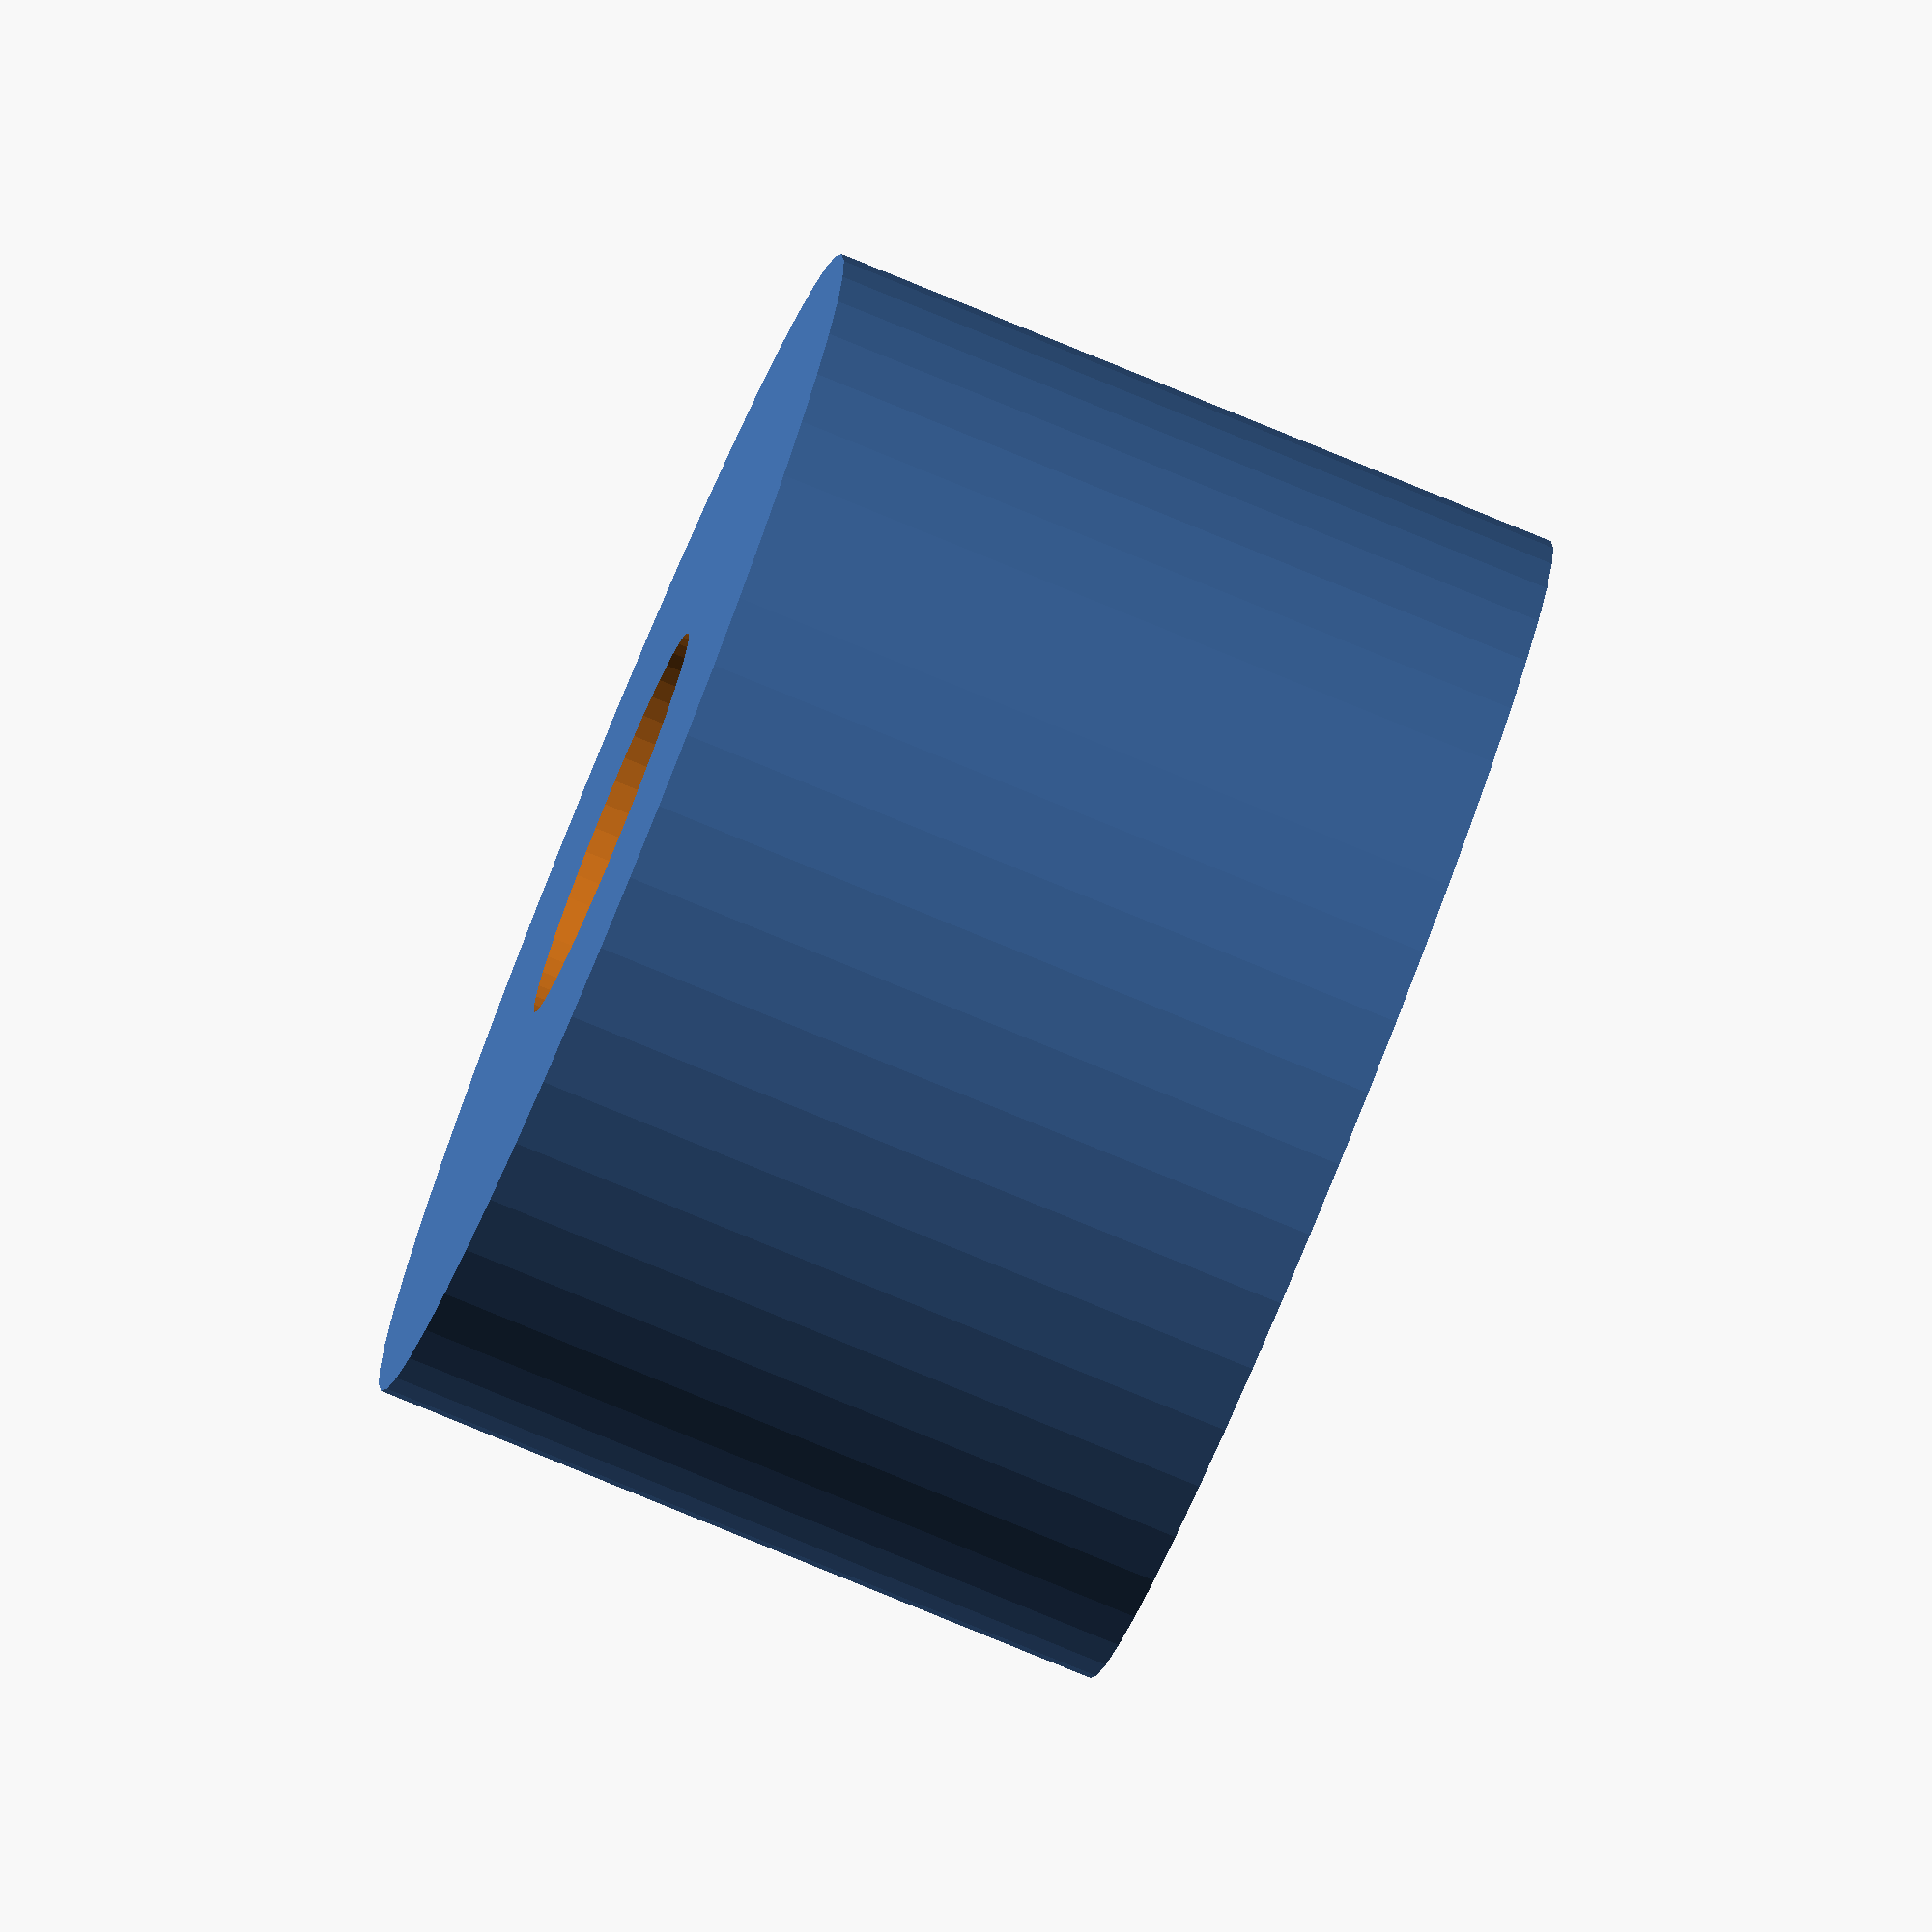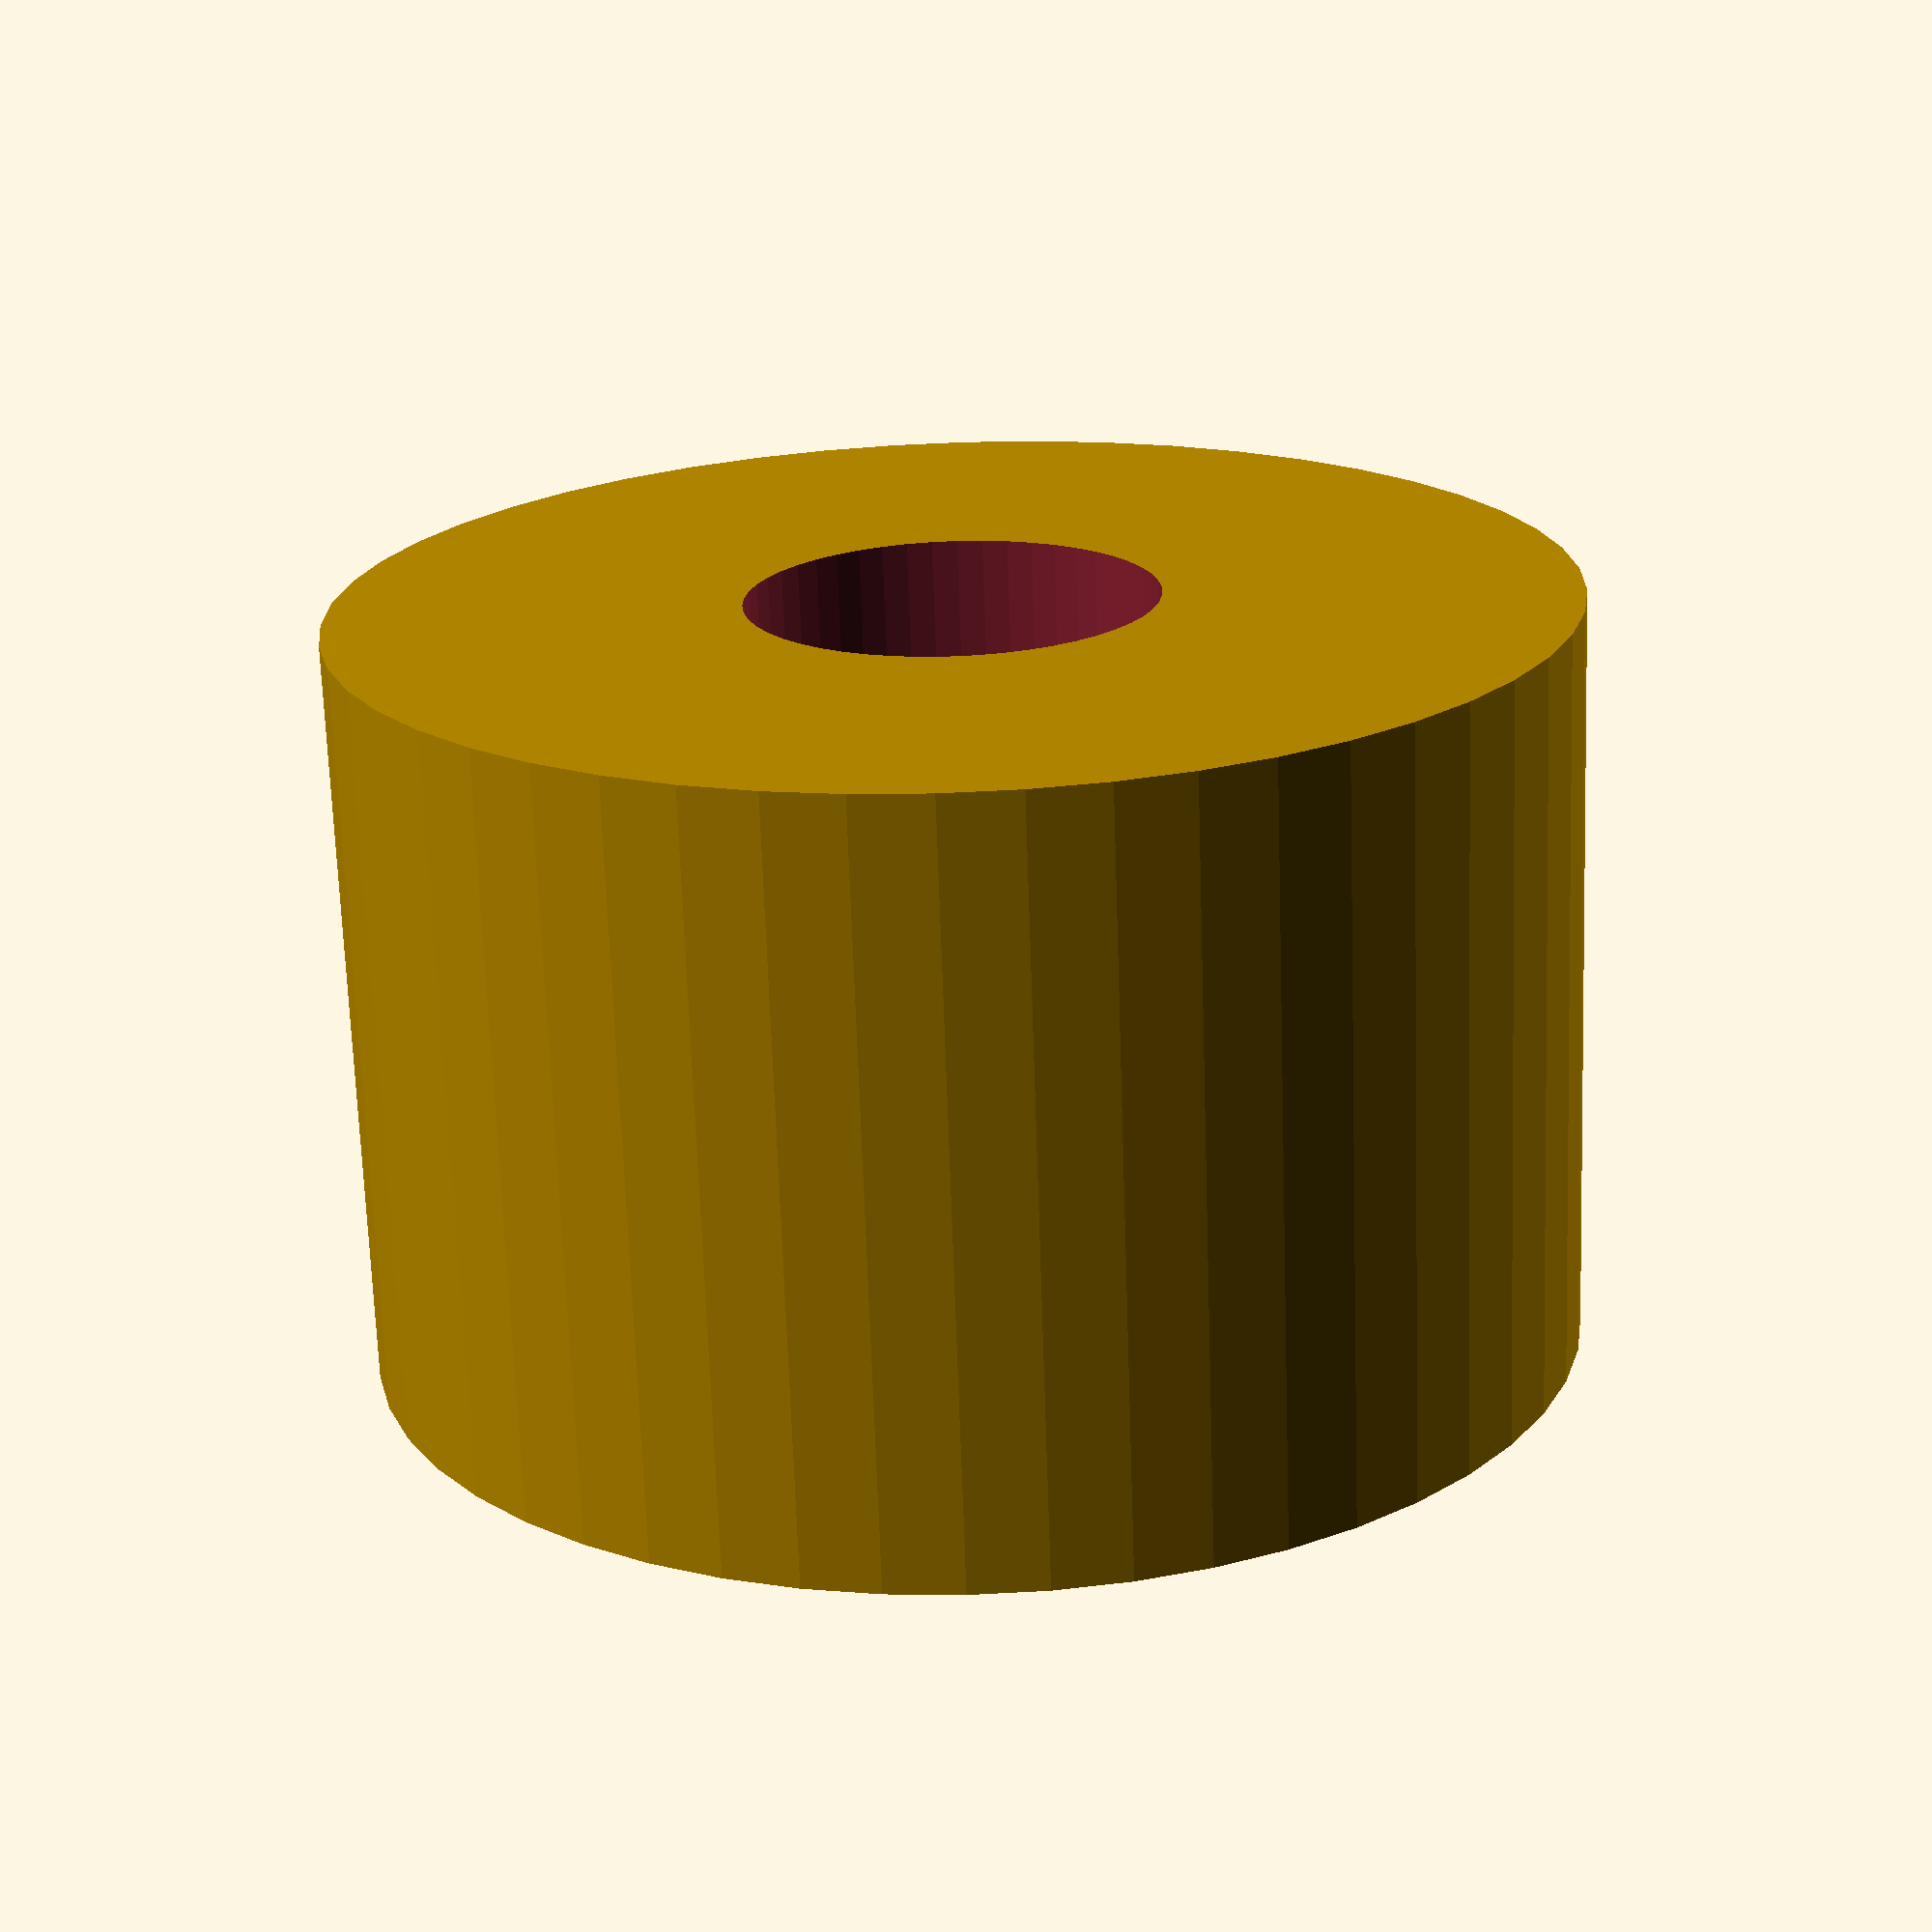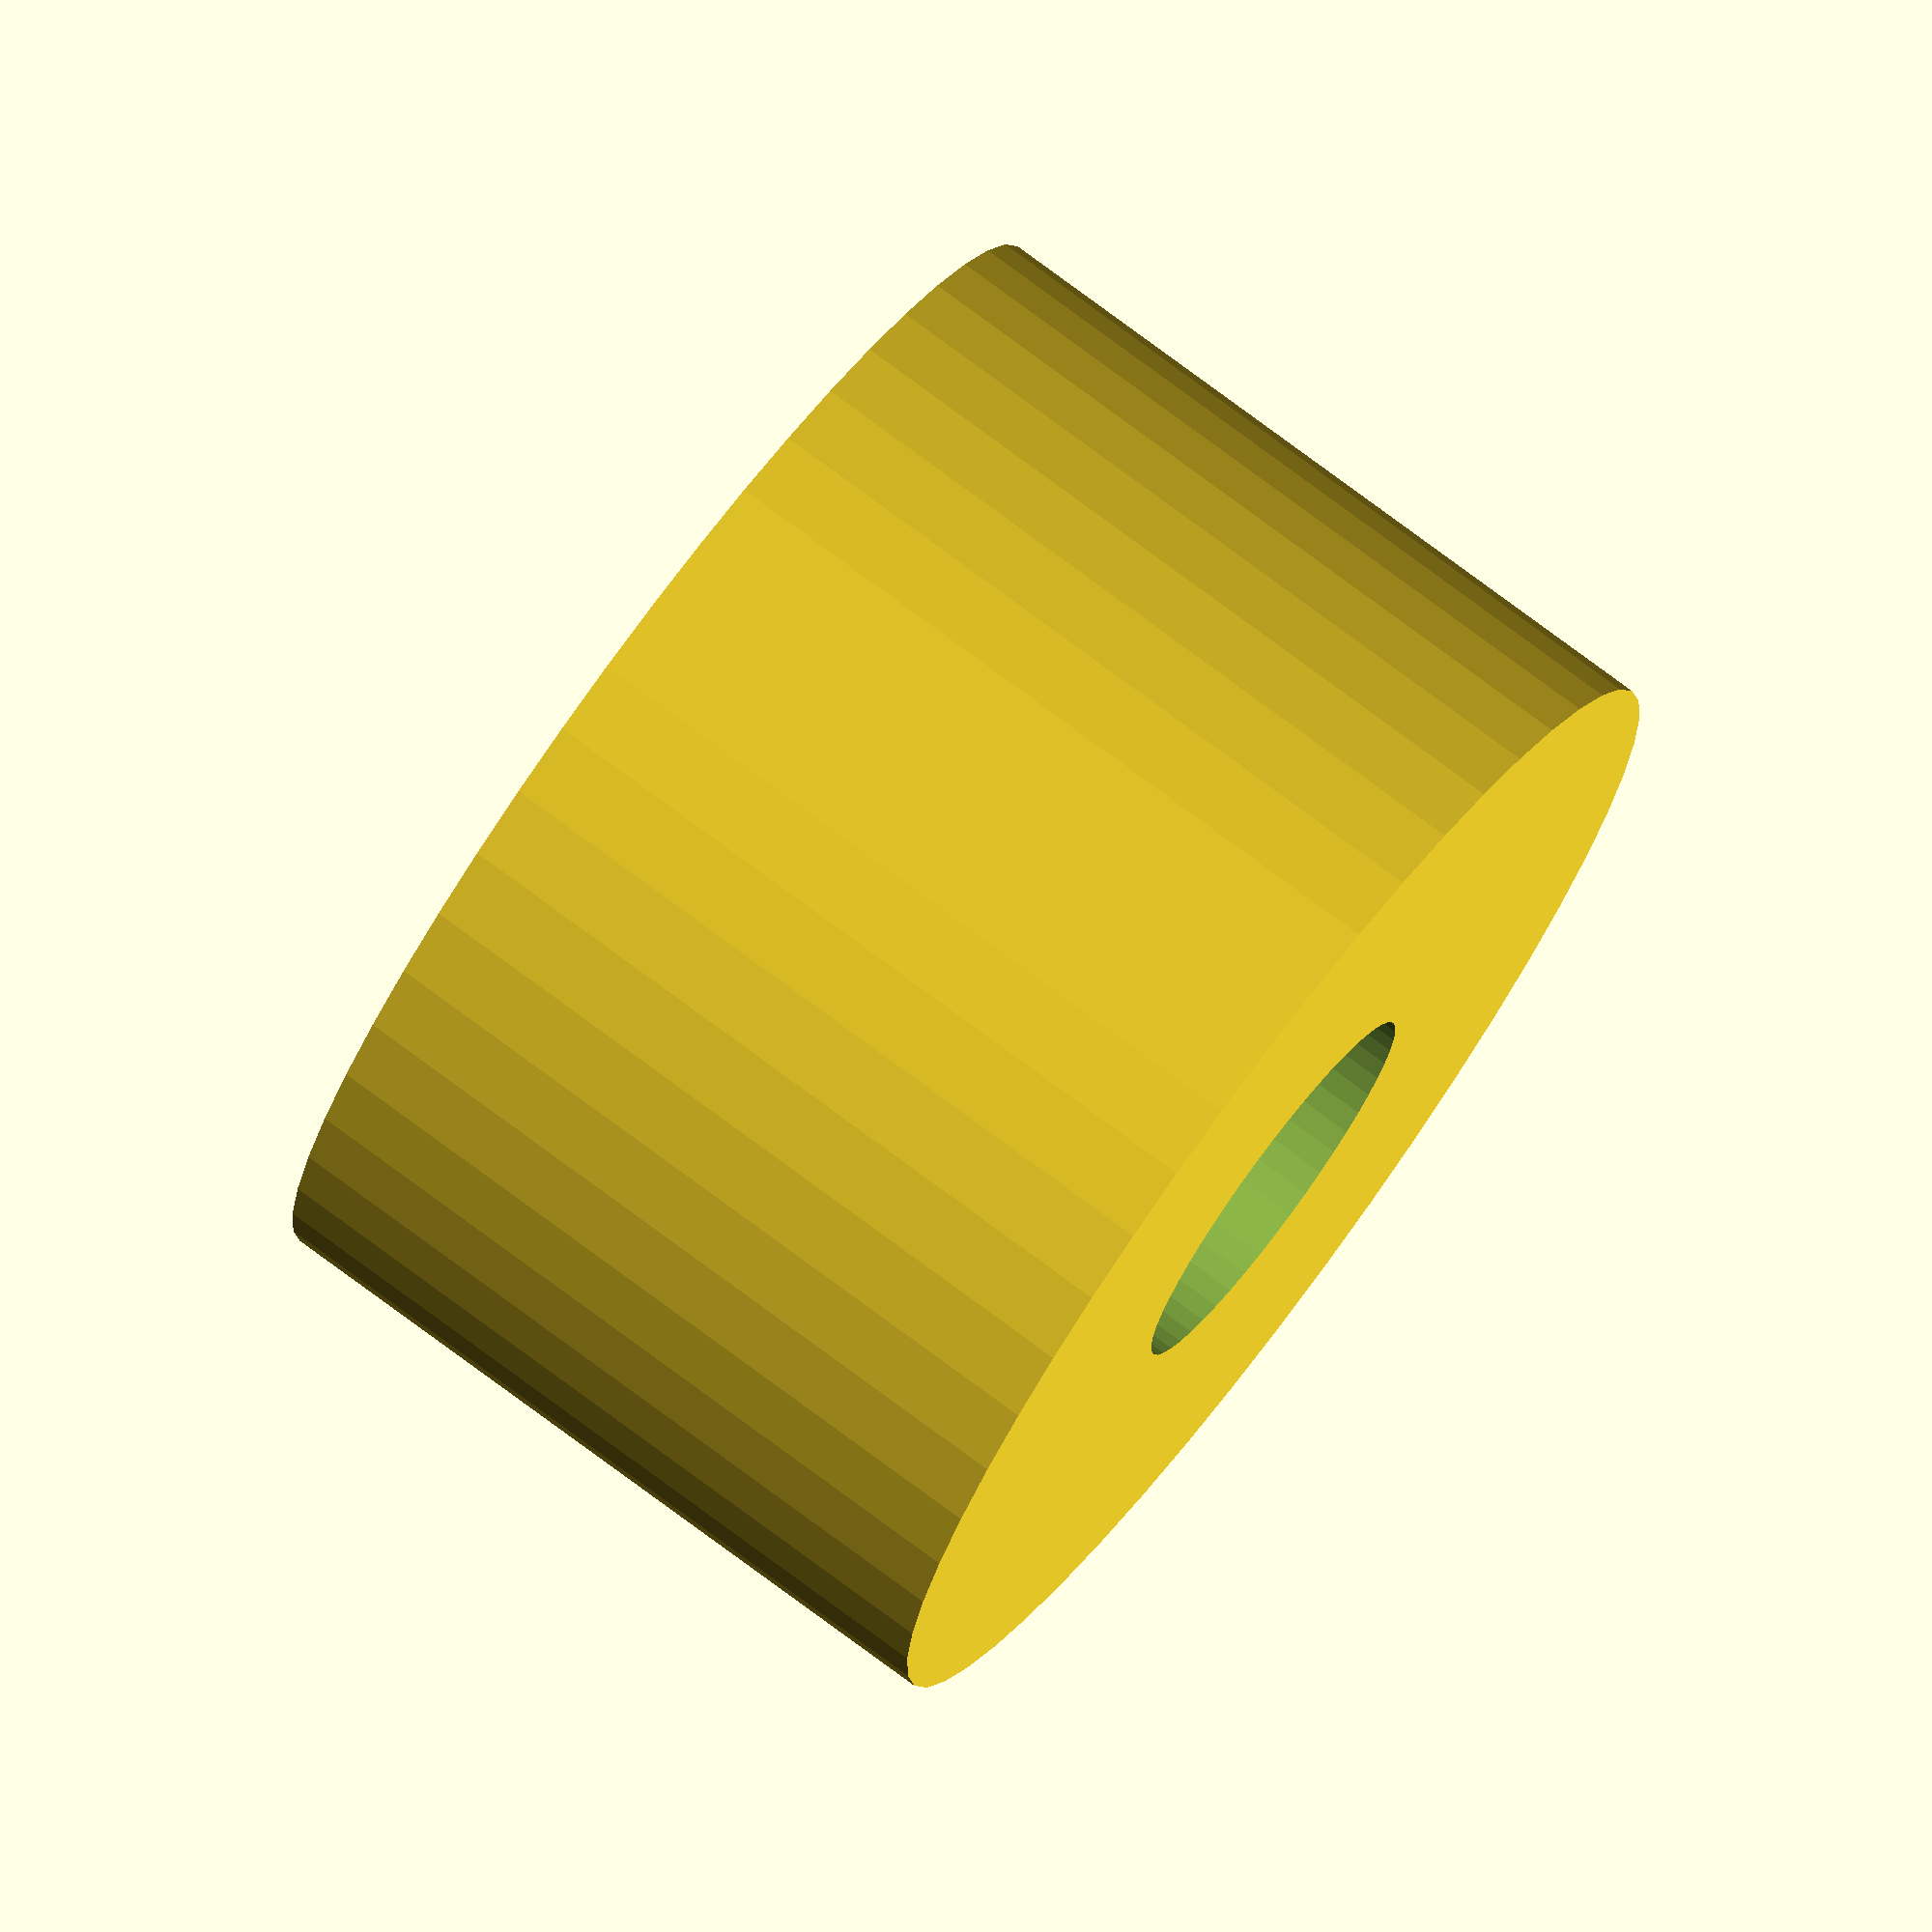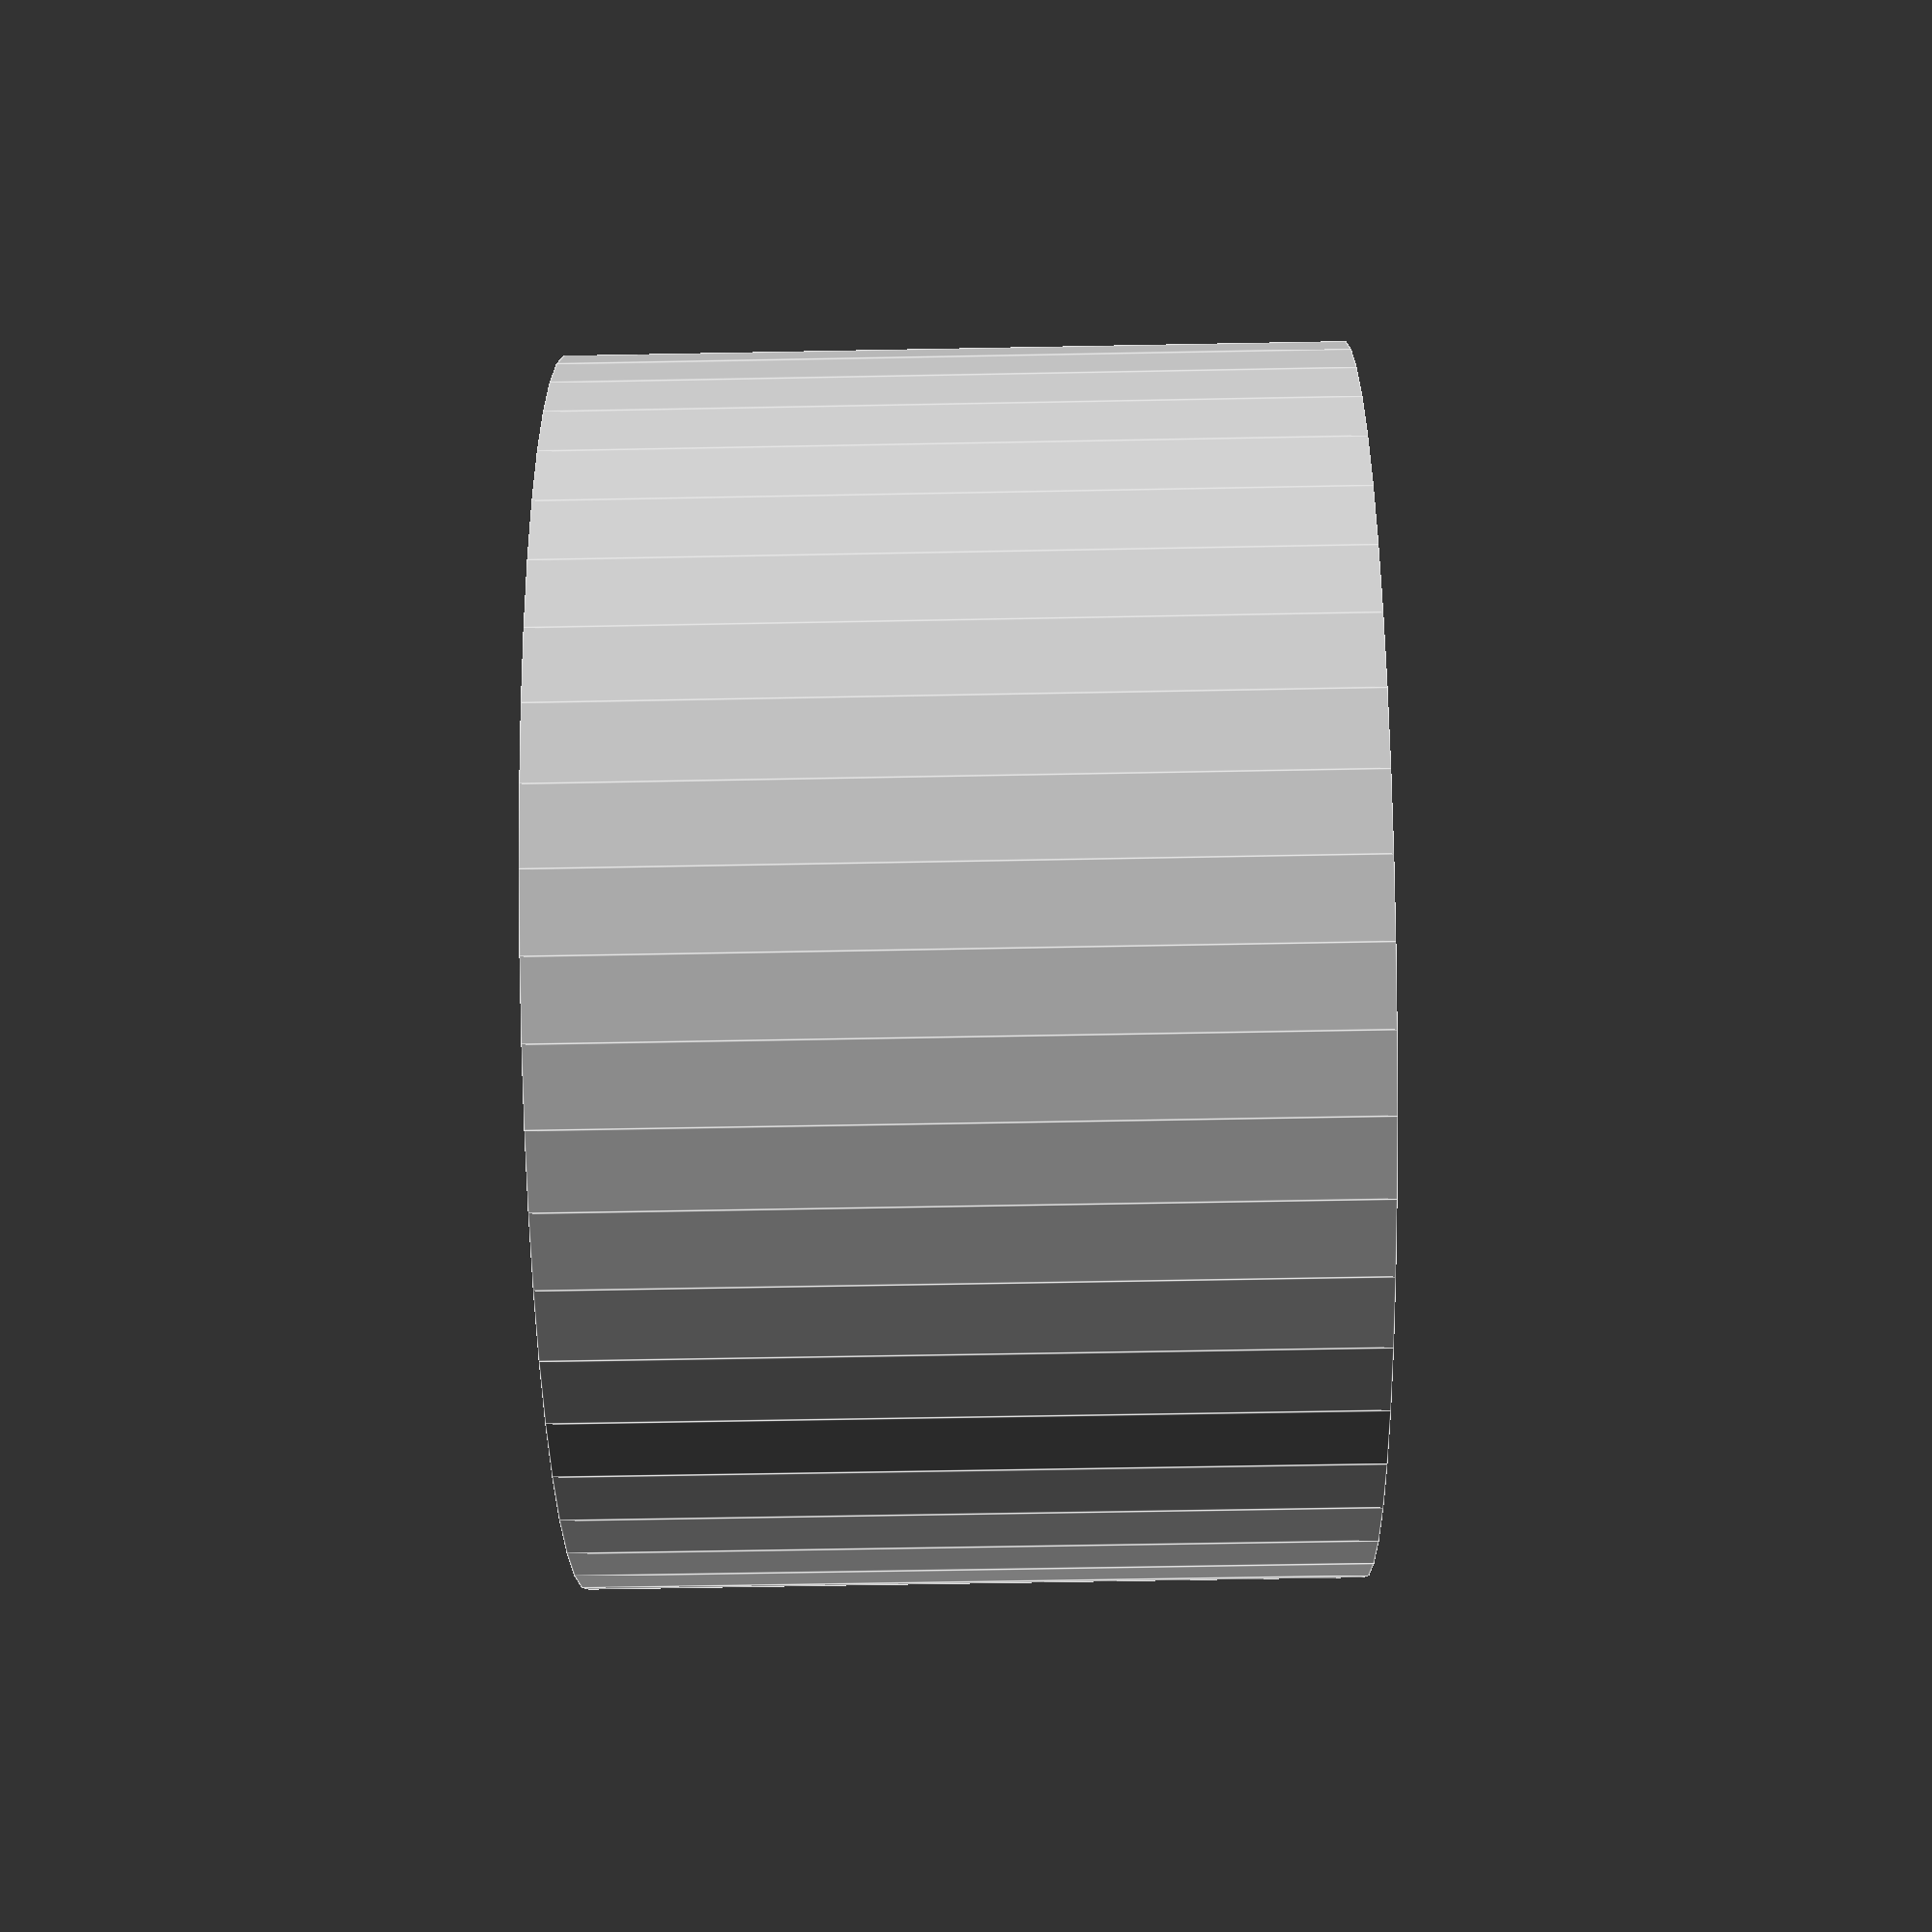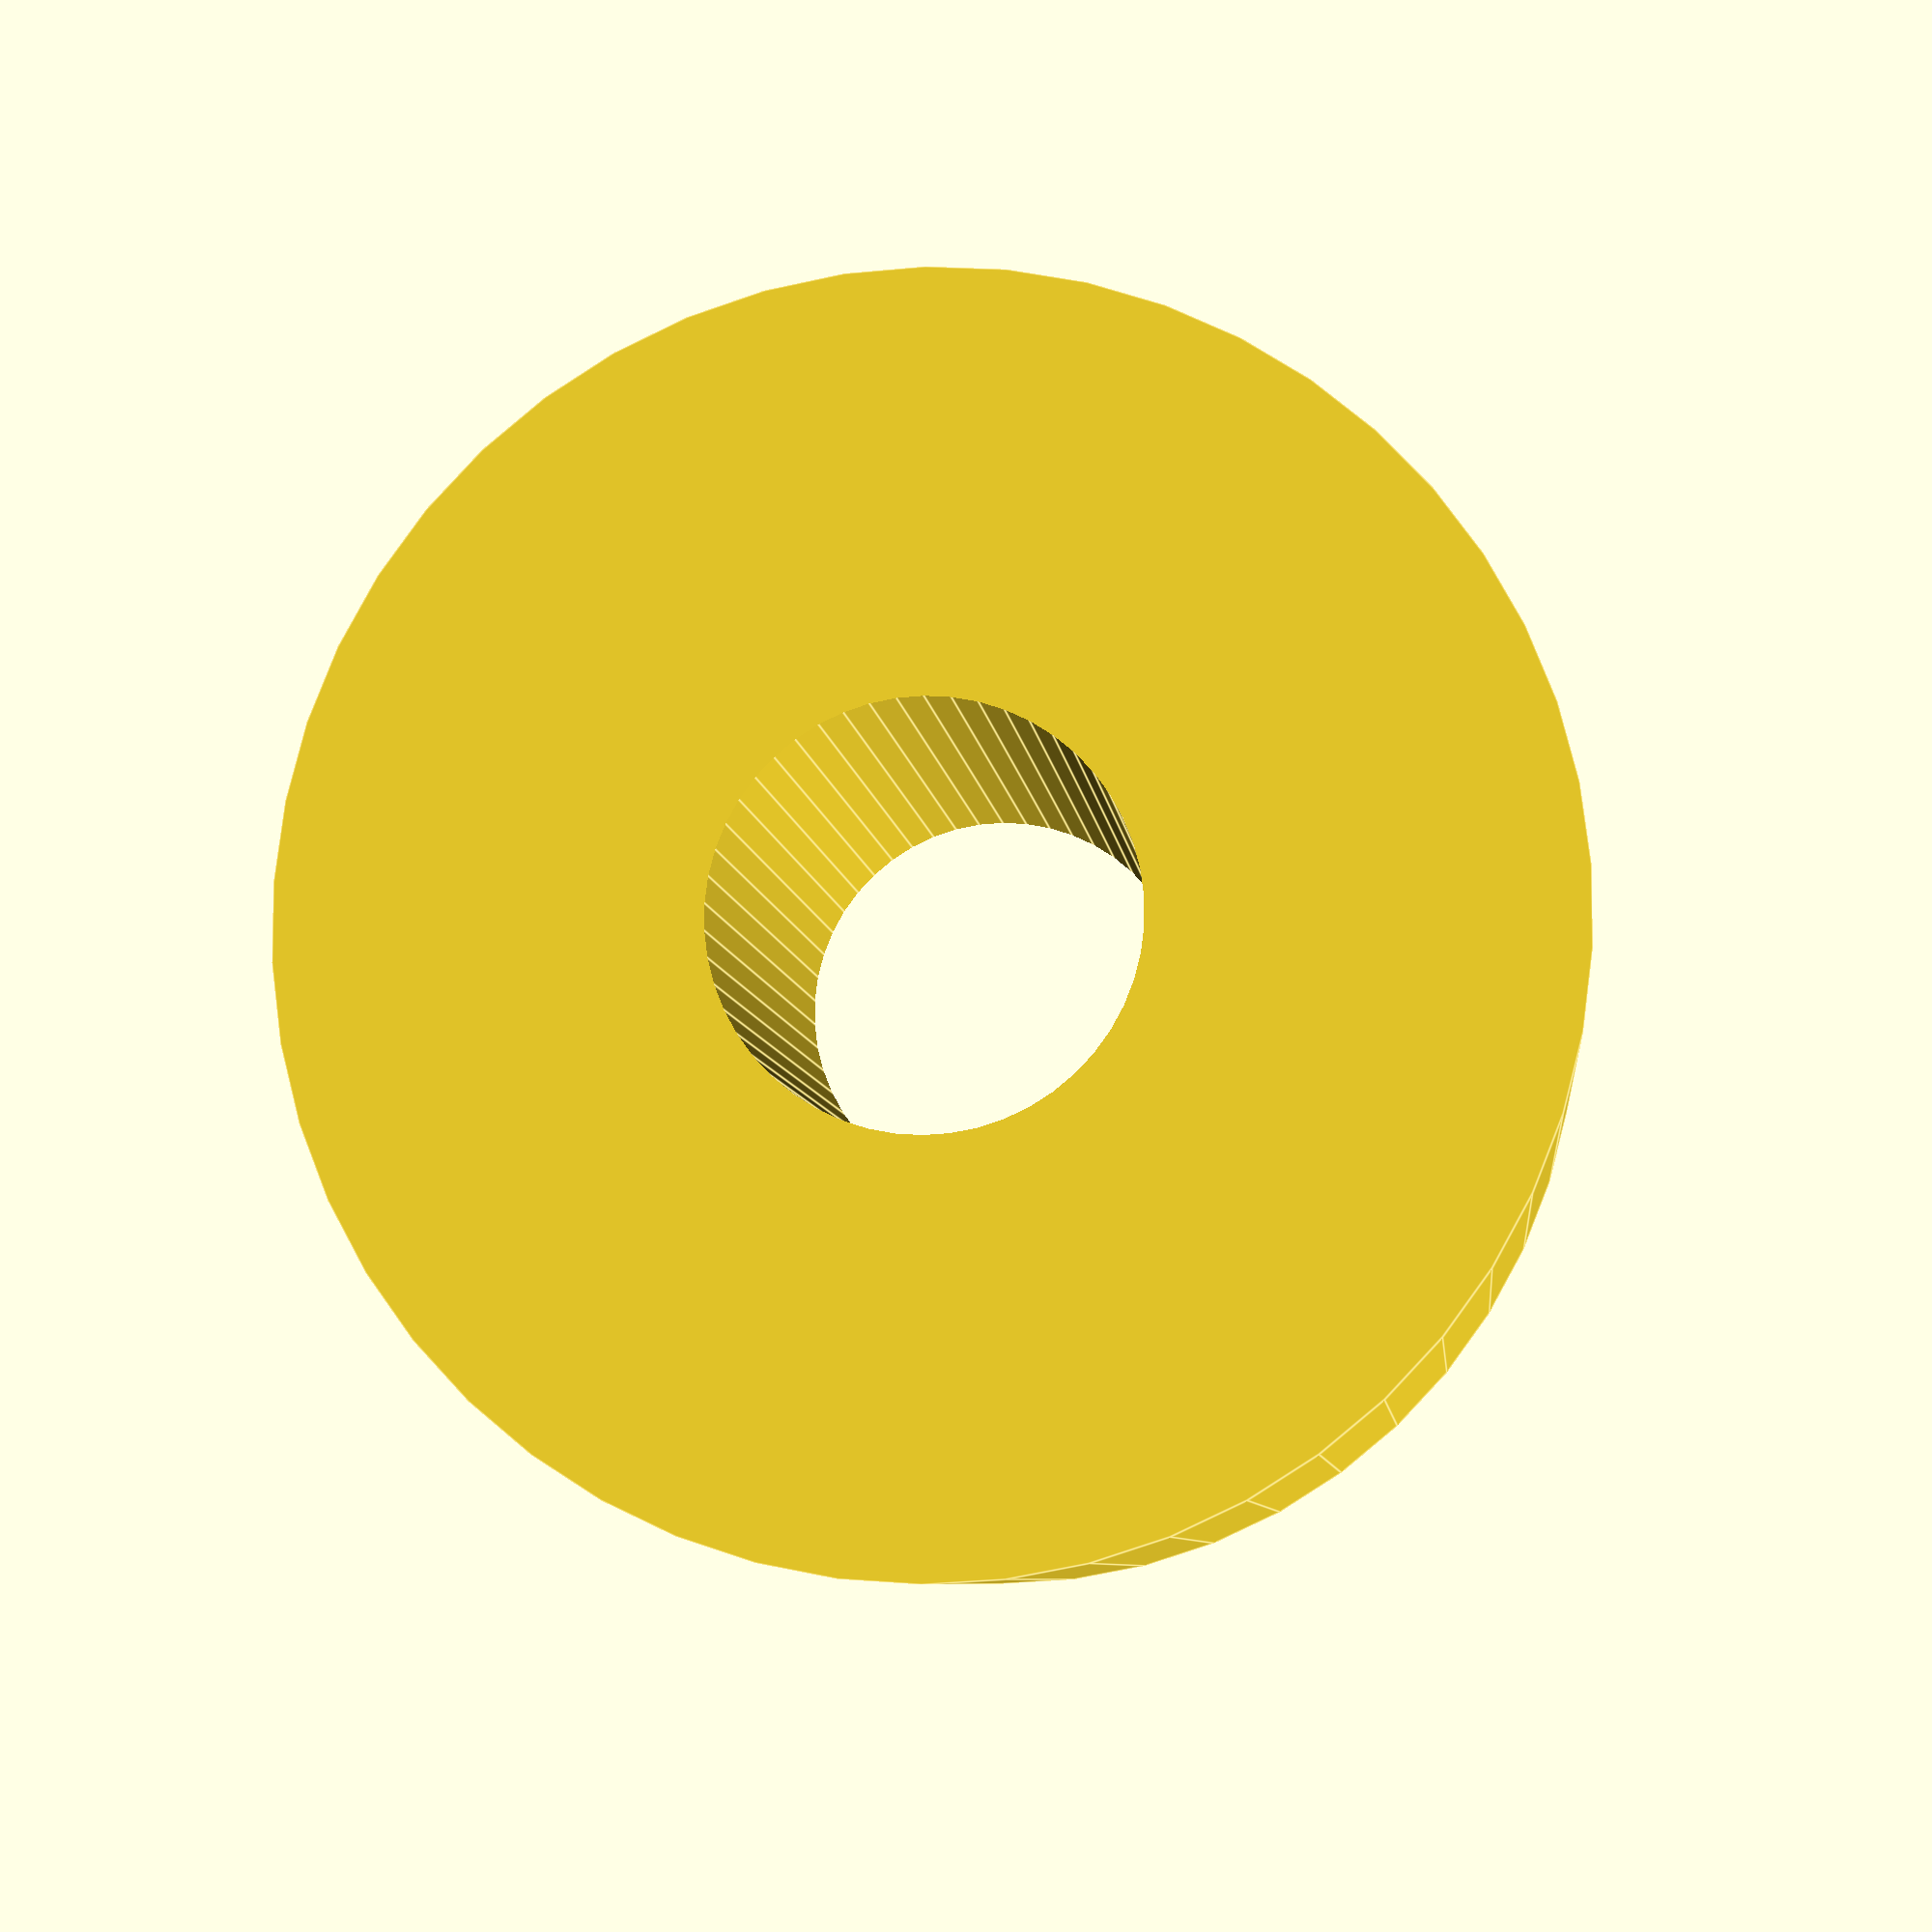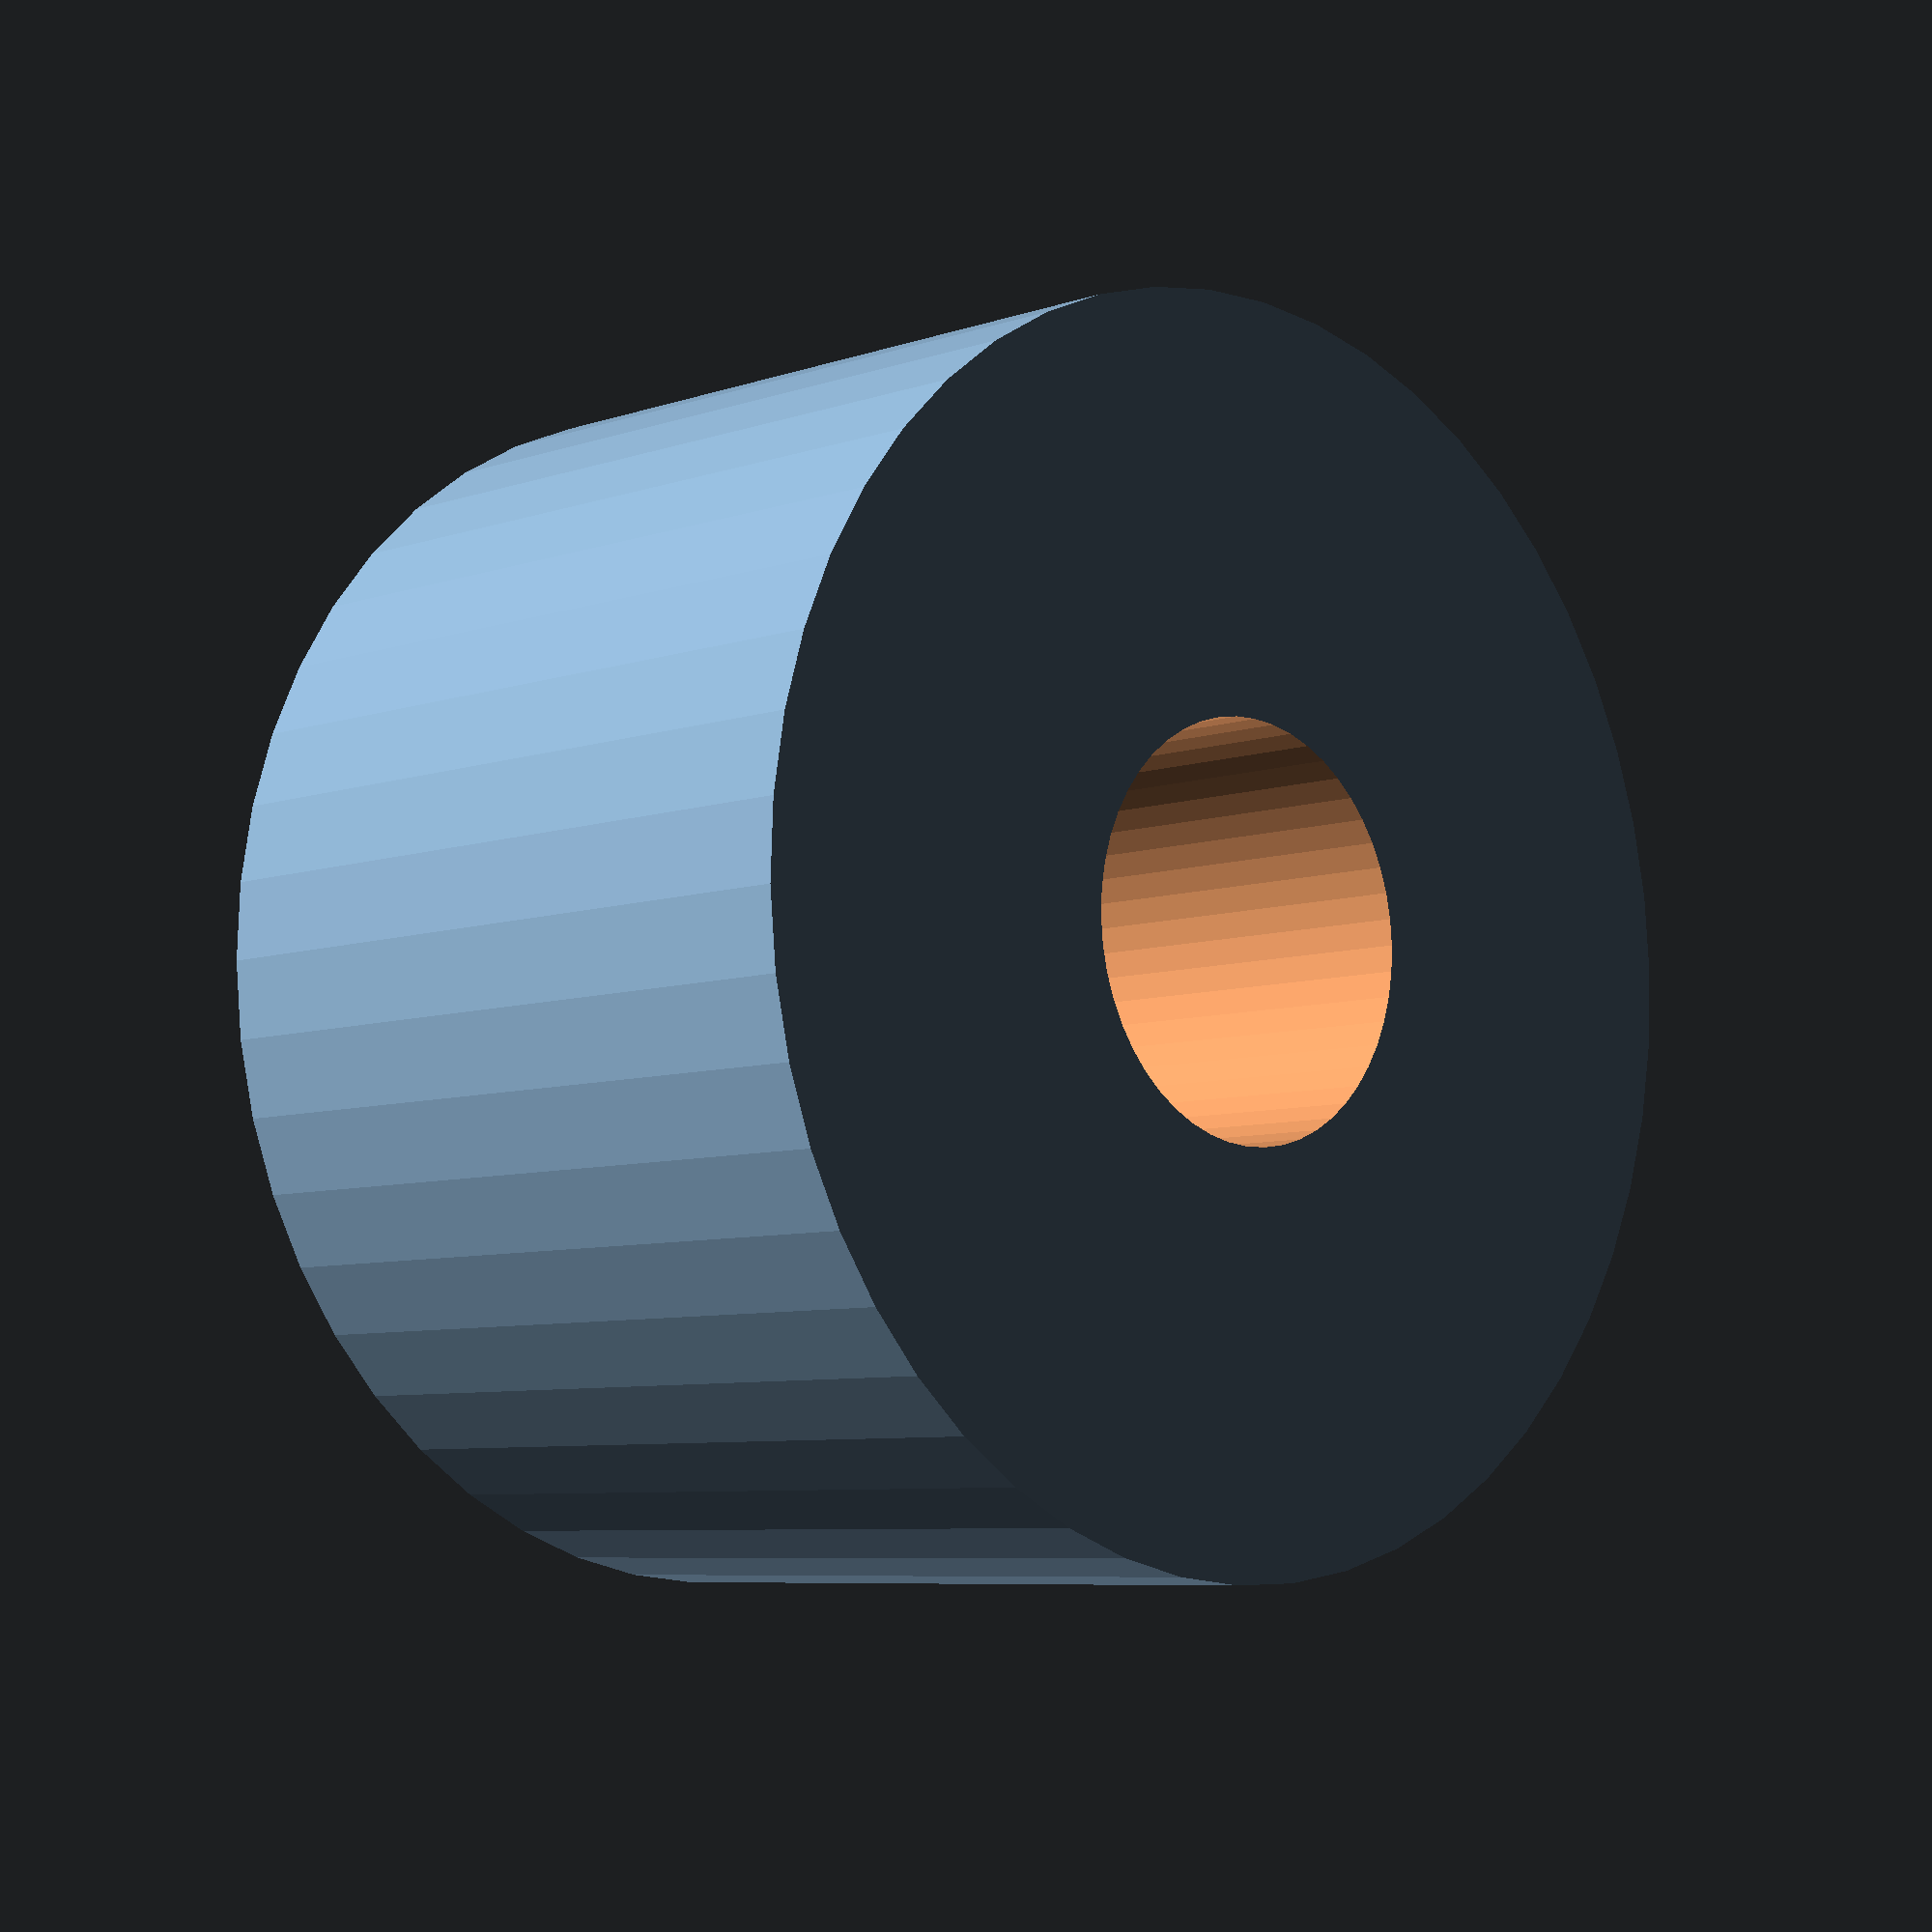
<openscad>
$fn = 50;


difference() {
	union() {
		translate(v = [0, 0, -15.0000000000]) {
			cylinder(h = 30, r = 24.0000000000);
		}
	}
	union() {
		translate(v = [0, 0, -100.0000000000]) {
			cylinder(h = 200, r = 8);
		}
	}
}
</openscad>
<views>
elev=260.6 azim=137.8 roll=292.3 proj=o view=solid
elev=69.8 azim=206.4 roll=2.0 proj=p view=solid
elev=103.8 azim=256.5 roll=53.3 proj=o view=wireframe
elev=55.0 azim=61.6 roll=271.2 proj=p view=edges
elev=187.2 azim=356.3 roll=354.1 proj=p view=edges
elev=6.9 azim=337.1 roll=315.4 proj=p view=solid
</views>
